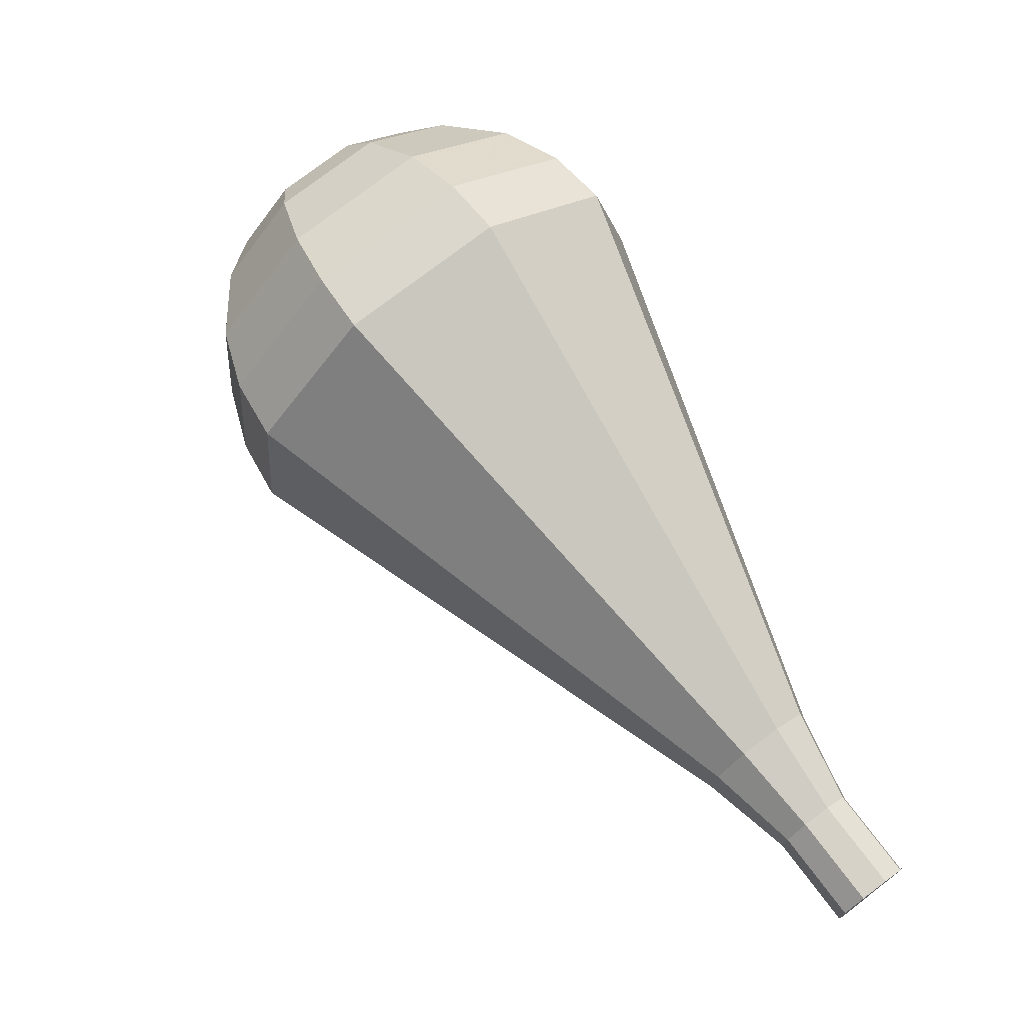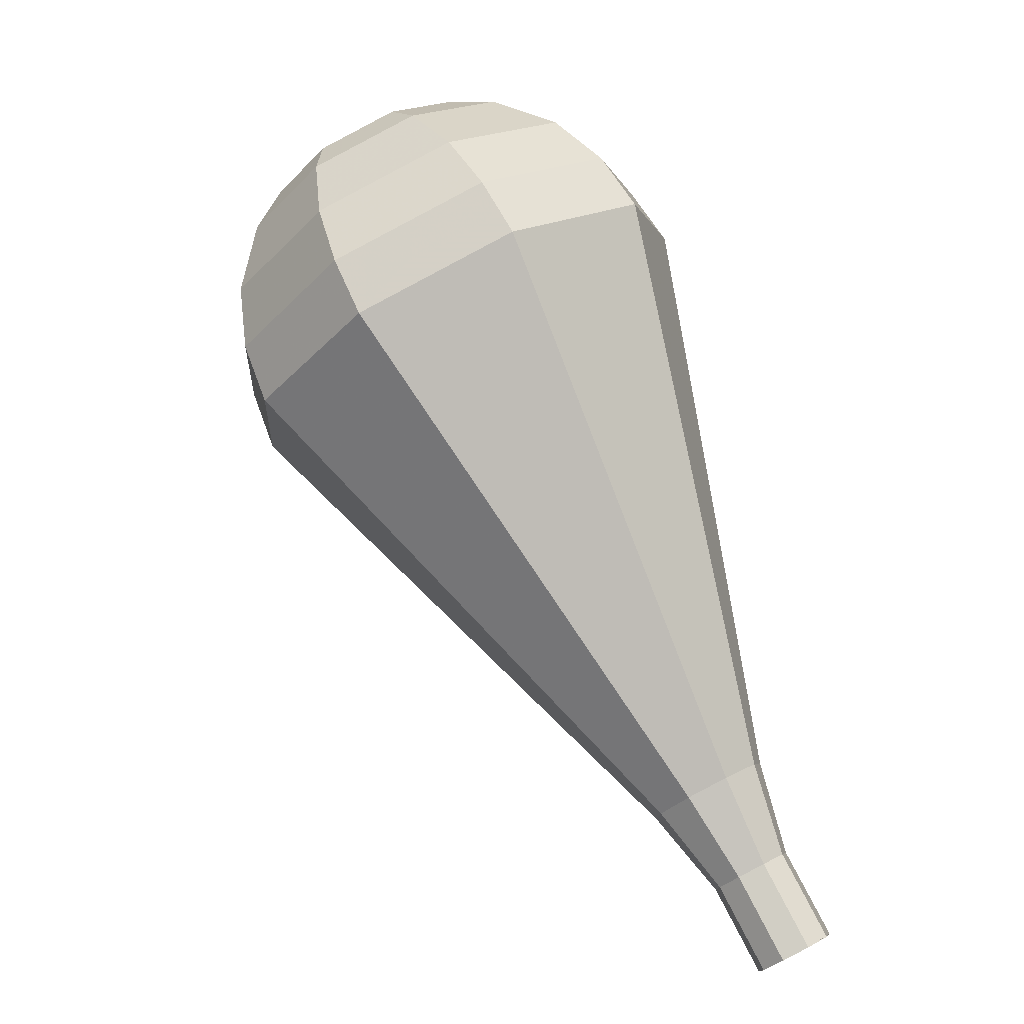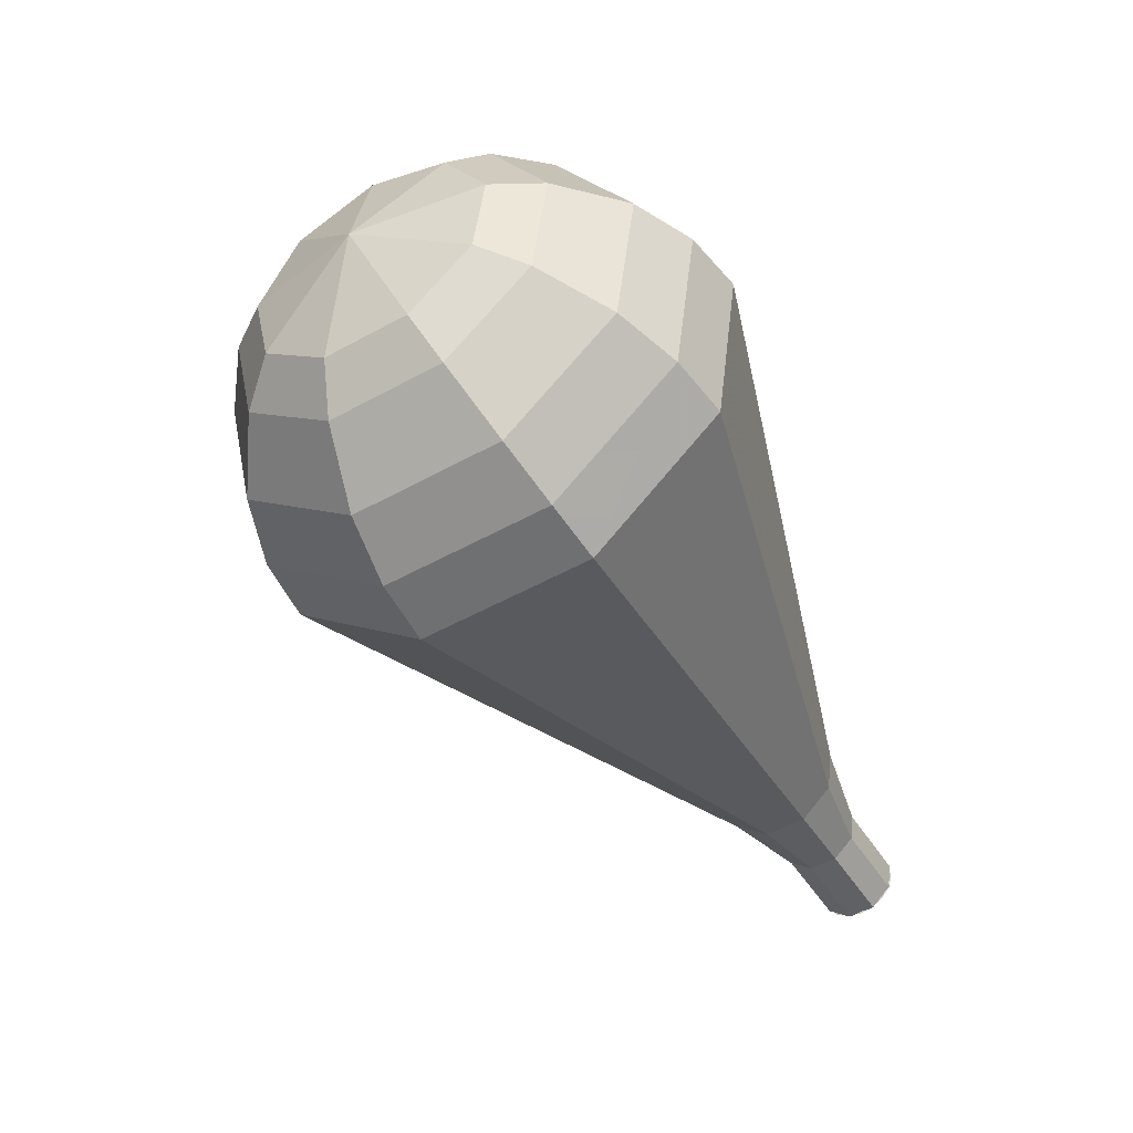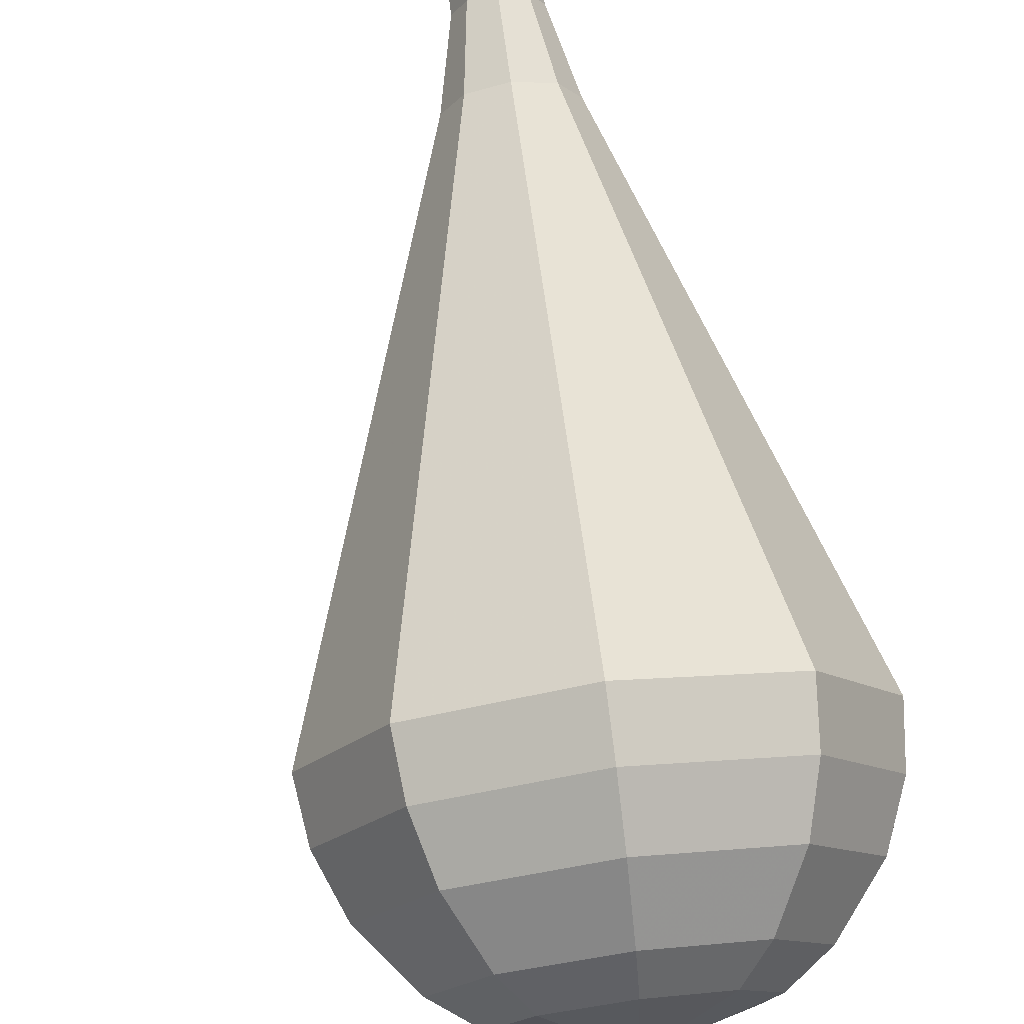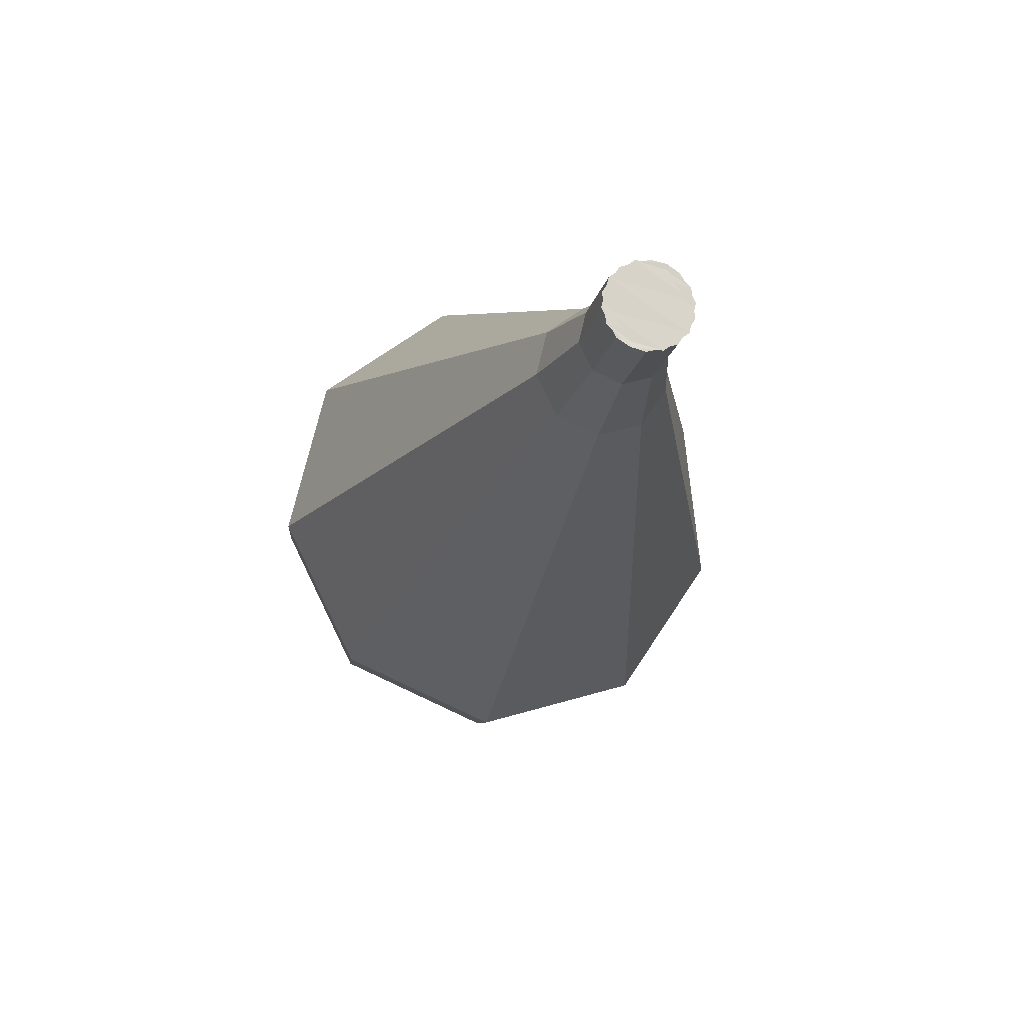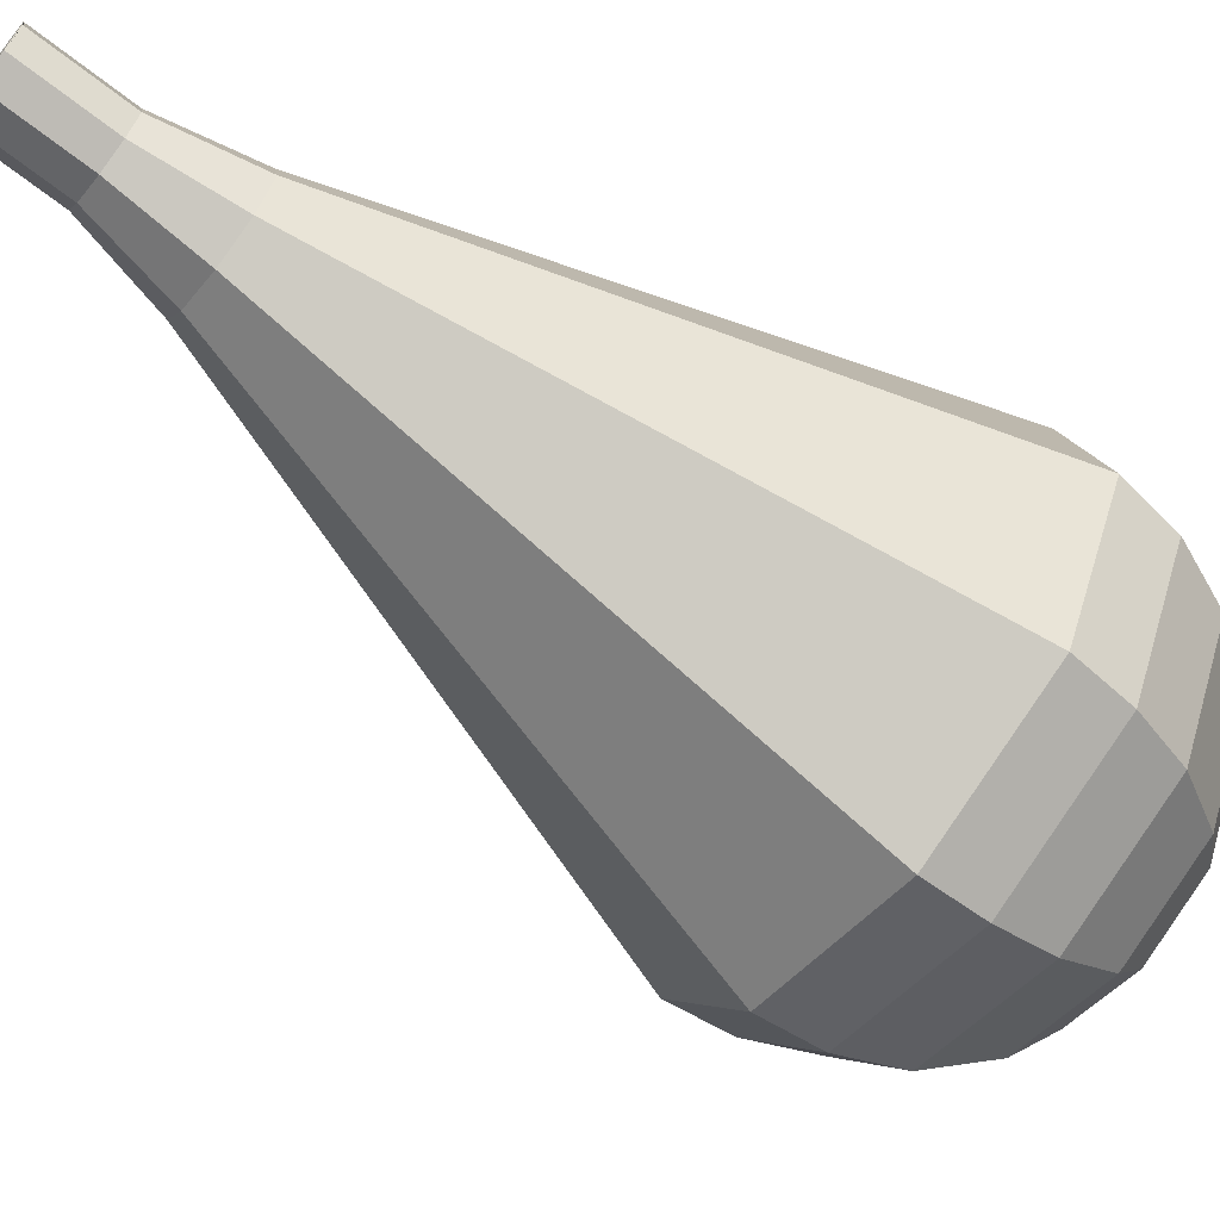
<metadata>
{"format":"obj","ext":"obj","renderer":"f3d","projection":"perspective","resolution":1024,"background":"white","views":[{"elev":-14.9,"azim":134.1,"up":"+Z"},{"elev":12.7,"azim":170.3,"up":"+Z"},{"elev":63.5,"azim":162.0,"up":"+Z"},{"elev":-78.0,"azim":-146.2,"up":"+Y"},{"elev":-68.4,"azim":-156.6,"up":"+Z"},{"elev":-19.1,"azim":-92.1,"up":"+Y"}]}
</metadata>
<code>
g tube1
v 112.3 125 163.1
v 112.5 124.3 162.6
v 112.1 123.6 162.3
v 111.4 123.1 162.4
v 110.7 123.2 162.8
v 110.2 123.7 163.3
v 110.3 124.4 163.7
v 110.9 125.1 163.8
v 111.7 125.3 163.6
v 112.3 125 163.1
v 110.4 123.4 163.1
v 111 123.1 162.6
v 111.8 123.3 162.3
v 112.4 123.9 162.4
v 112.5 124.7 162.8
v 112 125.2 163.3
v 111.3 125.2 163.7
v 110.5 124.8 163.8
v 110.2 124 163.5
v 110.4 123.4 163.1
v 111.5 122.1 165.3
v 112.1 121.8 164.8
v 112.9 122 164.6
v 113.5 122.6 164.7
v 113.6 123.4 165
v 113.1 123.9 165.6
v 112.3 124 166
v 111.6 123.5 166
v 111.3 122.8 165.8
v 111.5 122.1 165.3
v 112.1 120.4 167.5
v 113 120 166.8
v 114.2 120.3 166.4
v 115.1 121.2 166.6
v 115.2 122.4 167.2
v 114.5 123.2 167.9
v 113.4 123.2 168.5
v 112.3 122.5 168.6
v 111.8 121.4 168.3
v 112.1 120.4 167.5
v 112.5 118.5 169.8
v 113.9 117.9 168.7
v 115.7 118.4 168.1
v 116.9 119.8 168.3
v 117.1 121.5 169.2
v 116.1 122.7 170.4
v 114.4 122.8 171.2
v 112.8 121.7 171.4
v 112 120.1 170.9
v 112.5 118.5 169.8
v 112.8 116.7 172
v 114.7 115.8 170.6
v 117.1 116.4 169.8
v 118.8 118.3 170.1
v 119 120.6 171.3
v 117.7 122.2 172.8
v 115.4 122.3 174
v 113.3 120.9 174.2
v 112.2 118.7 173.5
v 112.8 116.7 172
v 113.6 112.9 176.5
v 116.4 111.5 174.4
v 120 112.5 173.2
v 122.5 115.4 173.6
v 122.9 118.8 175.4
v 120.9 121.1 177.7
v 117.5 121.3 179.4
v 114.2 119.3 179.8
v 112.7 116 178.7
v 113.6 112.9 176.5
v 114.3 109.1 181
v 118.1 107.3 178.1
v 122.8 108.6 176.6
v 126.2 112.5 177.1
v 126.7 117 179.5
v 124 120.1 182.5
v 119.5 120.4 184.9
v 115.2 117.7 185.4
v 113.1 113.2 183.9
v 114.3 109.1 181
v 115.2 108.4 182.5
v 118.9 106.7 179.7
v 123.5 108 178.2
v 126.8 111.7 178.7
v 127.2 116 181
v 124.6 119.1 184
v 120.2 119.3 186.3
v 116 116.7 186.8
v 114.1 112.4 185.3
v 115.2 108.4 182.5
v 116.5 108.1 184
v 119.8 106.5 181.5
v 123.9 107.7 180.2
v 126.8 111 180.6
v 127.3 114.9 182.7
v 124.9 117.6 185.3
v 121 117.8 187.4
v 117.3 115.5 187.8
v 115.5 111.6 186.5
v 116.5 108.1 184
v 118.4 108.2 185.5
v 120.9 107 183.6
v 124.1 107.9 182.6
v 126.3 110.4 182.9
v 126.6 113.4 184.5
v 124.8 115.5 186.5
v 121.8 115.7 188.1
v 119 113.9 188.4
v 117.6 110.9 187.4
v 118.4 108.2 185.5
v 119.8 108.7 186.3
v 121.6 107.8 184.9
v 123.9 108.4 184.1
v 125.6 110.3 184.4
v 125.8 112.5 185.5
v 124.5 114 187
v 122.3 114.1 188.1
v 120.2 112.8 188.4
v 119.2 110.6 187.7
v 119.8 108.7 186.3
v 122.9 110.6 187
v 122.9 110.6 187
v 122.9 110.6 187
v 122.9 110.6 187
v 122.9 110.6 187
v 122.9 110.6 187
v 122.9 110.6 187
v 122.9 110.6 187
v 122.9 110.6 187
v 122.9 110.6 187
f 1 2 12
f 12 11 1
f 2 3 13
f 13 12 2
f 3 4 14
f 14 13 3
f 4 5 15
f 15 14 4
f 5 6 16
f 16 15 5
f 6 7 17
f 17 16 6
f 7 8 18
f 18 17 7
f 8 9 19
f 19 18 8
f 9 10 20
f 20 19 9
f 11 12 22
f 22 21 11
f 12 13 23
f 23 22 12
f 13 14 24
f 24 23 13
f 14 15 25
f 25 24 14
f 15 16 26
f 26 25 15
f 16 17 27
f 27 26 16
f 17 18 28
f 28 27 17
f 18 19 29
f 29 28 18
f 19 20 30
f 30 29 19
f 21 22 32
f 32 31 21
f 22 23 33
f 33 32 22
f 23 24 34
f 34 33 23
f 24 25 35
f 35 34 24
f 25 26 36
f 36 35 25
f 26 27 37
f 37 36 26
f 27 28 38
f 38 37 27
f 28 29 39
f 39 38 28
f 29 30 40
f 40 39 29
f 31 32 42
f 42 41 31
f 32 33 43
f 43 42 32
f 33 34 44
f 44 43 33
f 34 35 45
f 45 44 34
f 35 36 46
f 46 45 35
f 36 37 47
f 47 46 36
f 37 38 48
f 48 47 37
f 38 39 49
f 49 48 38
f 39 40 50
f 50 49 39
f 41 42 52
f 52 51 41
f 42 43 53
f 53 52 42
f 43 44 54
f 54 53 43
f 44 45 55
f 55 54 44
f 45 46 56
f 56 55 45
f 46 47 57
f 57 56 46
f 47 48 58
f 58 57 47
f 48 49 59
f 59 58 48
f 49 50 60
f 60 59 49
f 51 52 62
f 62 61 51
f 52 53 63
f 63 62 52
f 53 54 64
f 64 63 53
f 54 55 65
f 65 64 54
f 55 56 66
f 66 65 55
f 56 57 67
f 67 66 56
f 57 58 68
f 68 67 57
f 58 59 69
f 69 68 58
f 59 60 70
f 70 69 59
f 61 62 72
f 72 71 61
f 62 63 73
f 73 72 62
f 63 64 74
f 74 73 63
f 64 65 75
f 75 74 64
f 65 66 76
f 76 75 65
f 66 67 77
f 77 76 66
f 67 68 78
f 78 77 67
f 68 69 79
f 79 78 68
f 69 70 80
f 80 79 69
f 71 72 82
f 82 81 71
f 72 73 83
f 83 82 72
f 73 74 84
f 84 83 73
f 74 75 85
f 85 84 74
f 75 76 86
f 86 85 75
f 76 77 87
f 87 86 76
f 77 78 88
f 88 87 77
f 78 79 89
f 89 88 78
f 79 80 90
f 90 89 79
f 81 82 92
f 92 91 81
f 82 83 93
f 93 92 82
f 83 84 94
f 94 93 83
f 84 85 95
f 95 94 84
f 85 86 96
f 96 95 85
f 86 87 97
f 97 96 86
f 87 88 98
f 98 97 87
f 88 89 99
f 99 98 88
f 89 90 100
f 100 99 89
f 91 92 102
f 102 101 91
f 92 93 103
f 103 102 92
f 93 94 104
f 104 103 93
f 94 95 105
f 105 104 94
f 95 96 106
f 106 105 95
f 96 97 107
f 107 106 96
f 97 98 108
f 108 107 97
f 98 99 109
f 109 108 98
f 99 100 110
f 110 109 99
f 101 102 112
f 112 111 101
f 102 103 113
f 113 112 102
f 103 104 114
f 114 113 103
f 104 105 115
f 115 114 104
f 105 106 116
f 116 115 105
f 106 107 117
f 117 116 106
f 107 108 118
f 118 117 107
f 108 109 119
f 119 118 108
f 109 110 120
f 120 119 109
f 111 112 122
f 122 121 111
f 112 113 123
f 123 122 112
f 113 114 124
f 124 123 113
f 114 115 125
f 125 124 114
f 115 116 126
f 126 125 115
f 116 117 127
f 127 126 116
f 117 118 128
f 128 127 117
f 118 119 129
f 129 128 118
f 119 120 130
f 130 129 119
g

</code>
